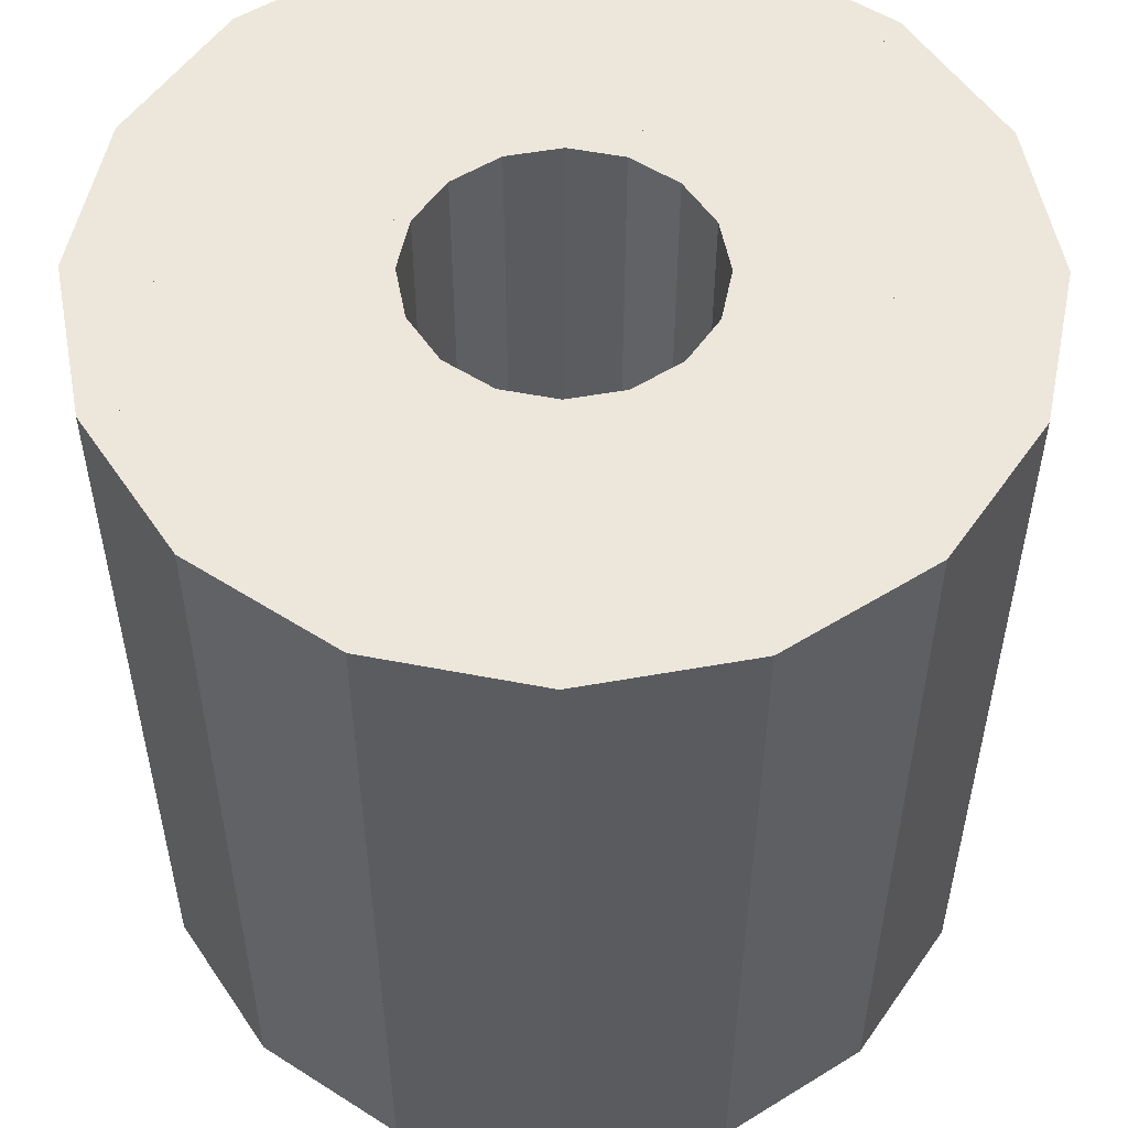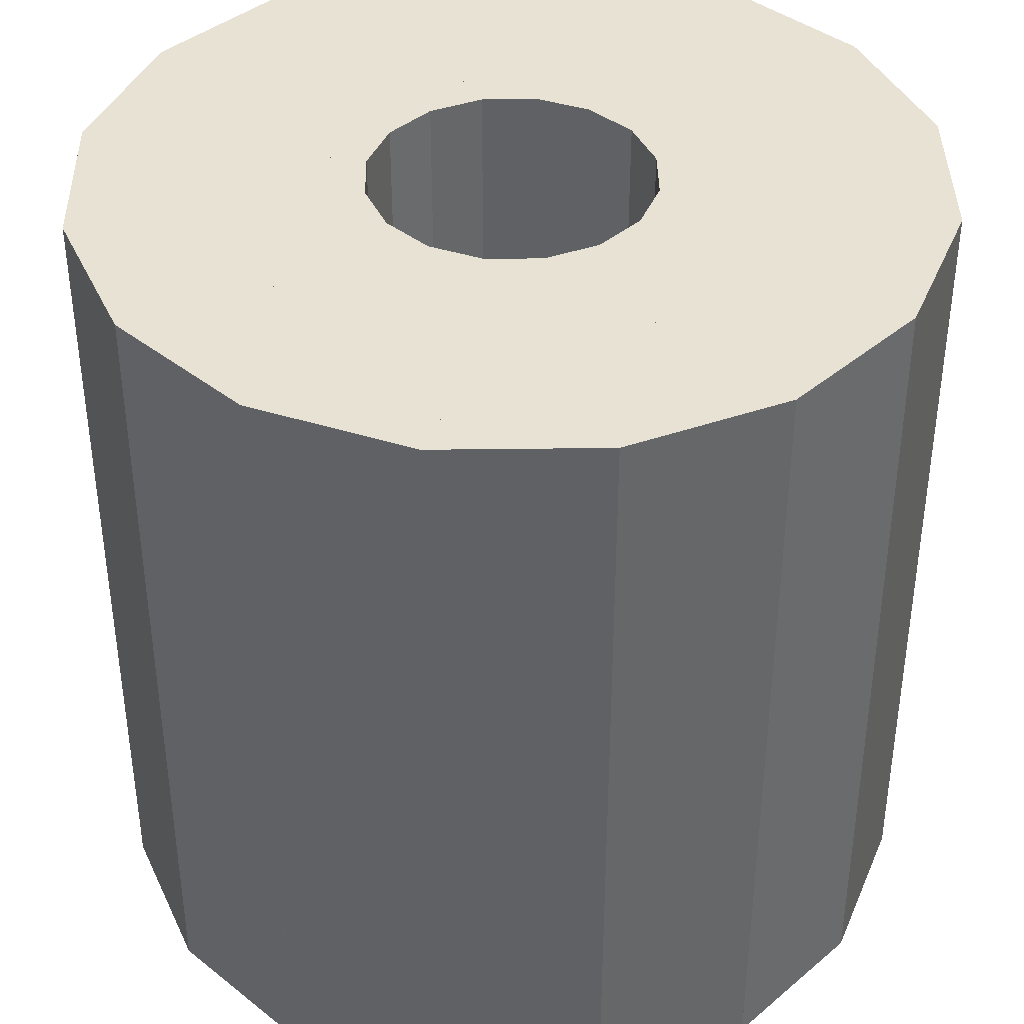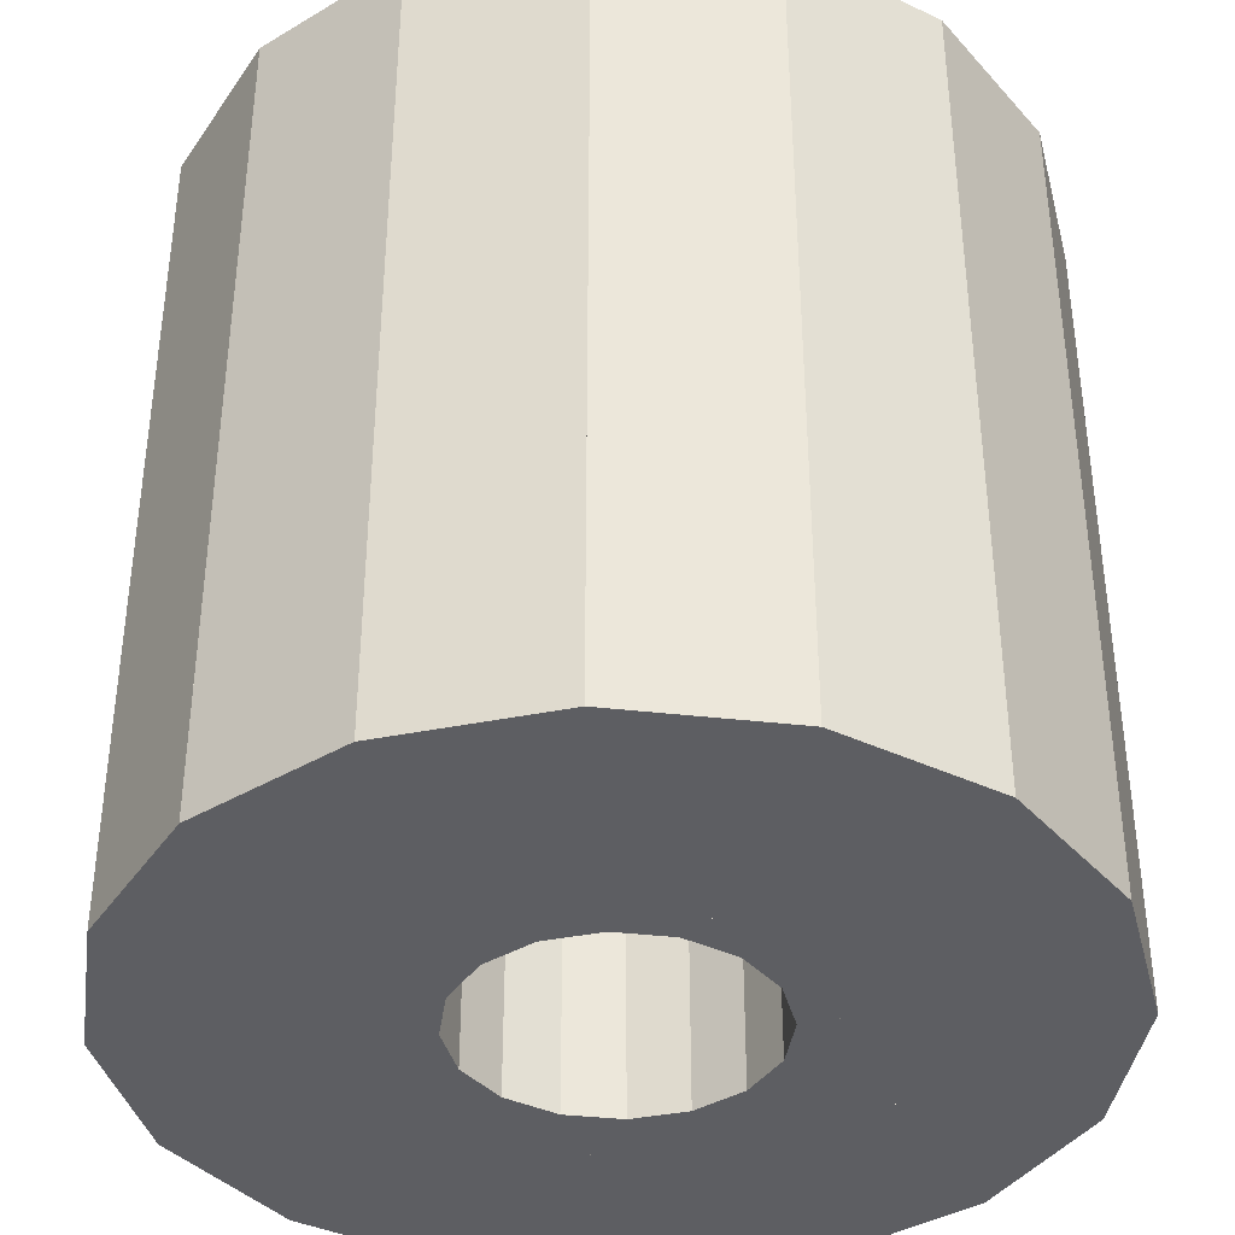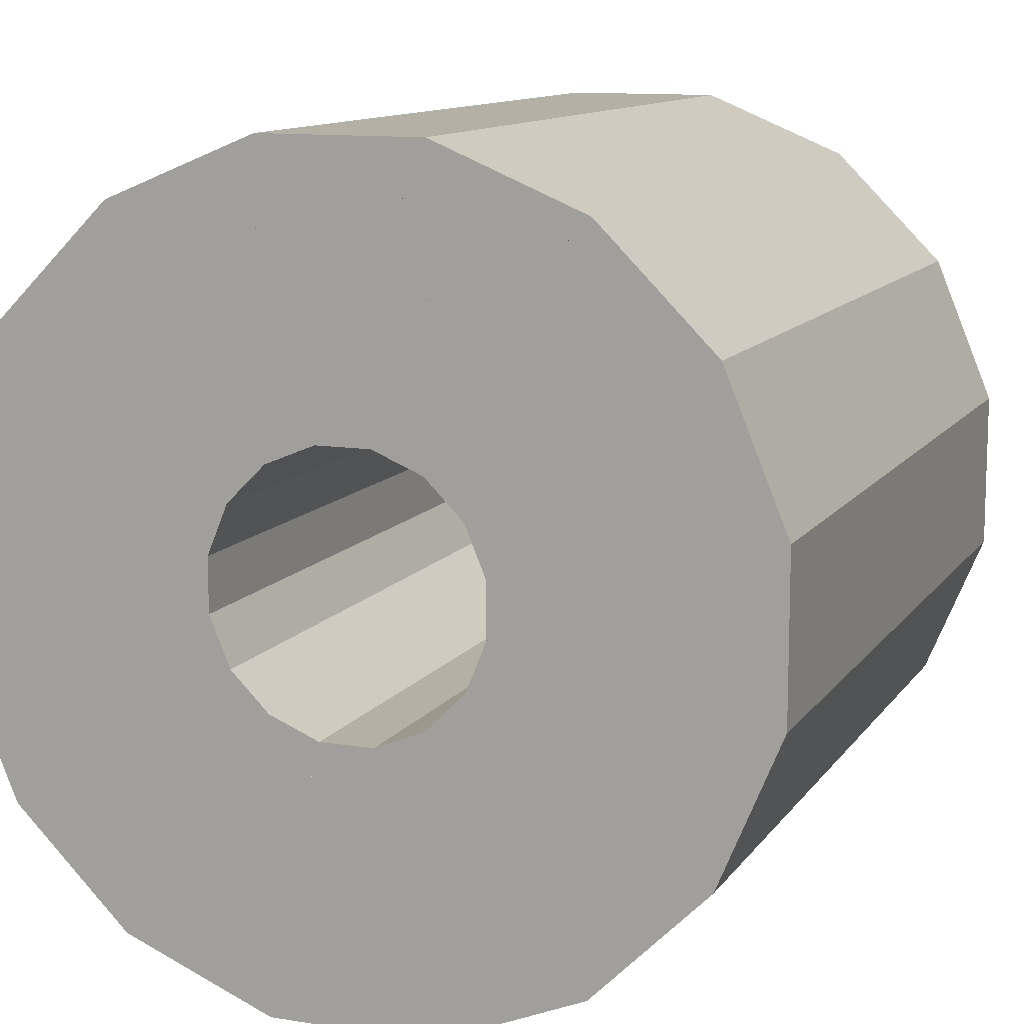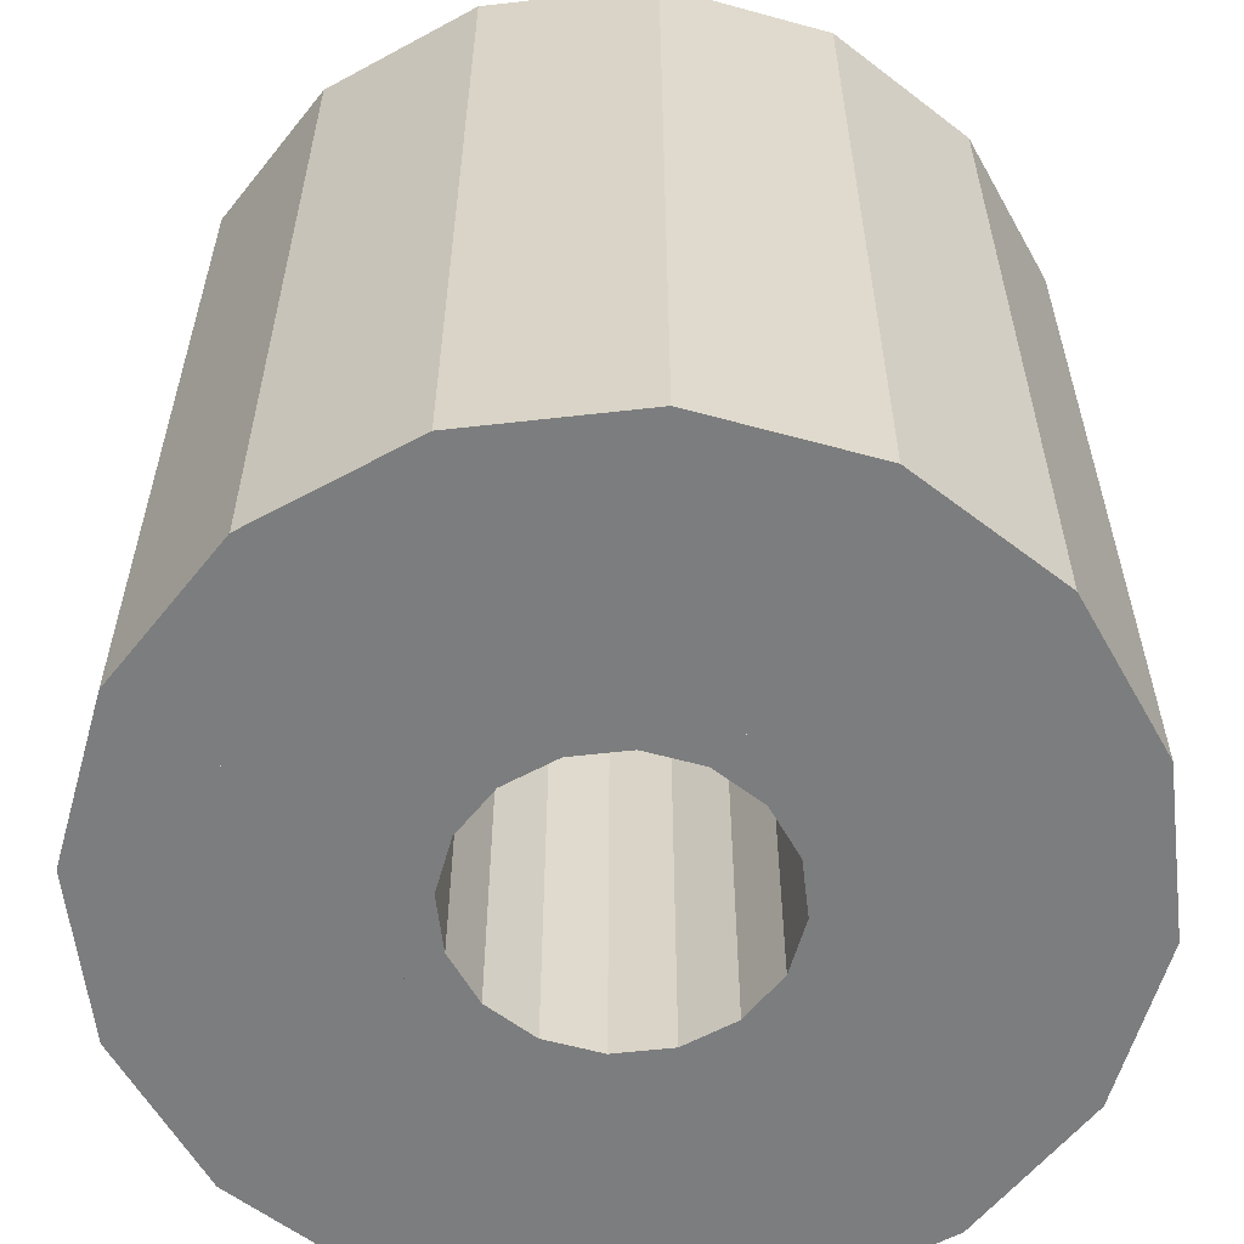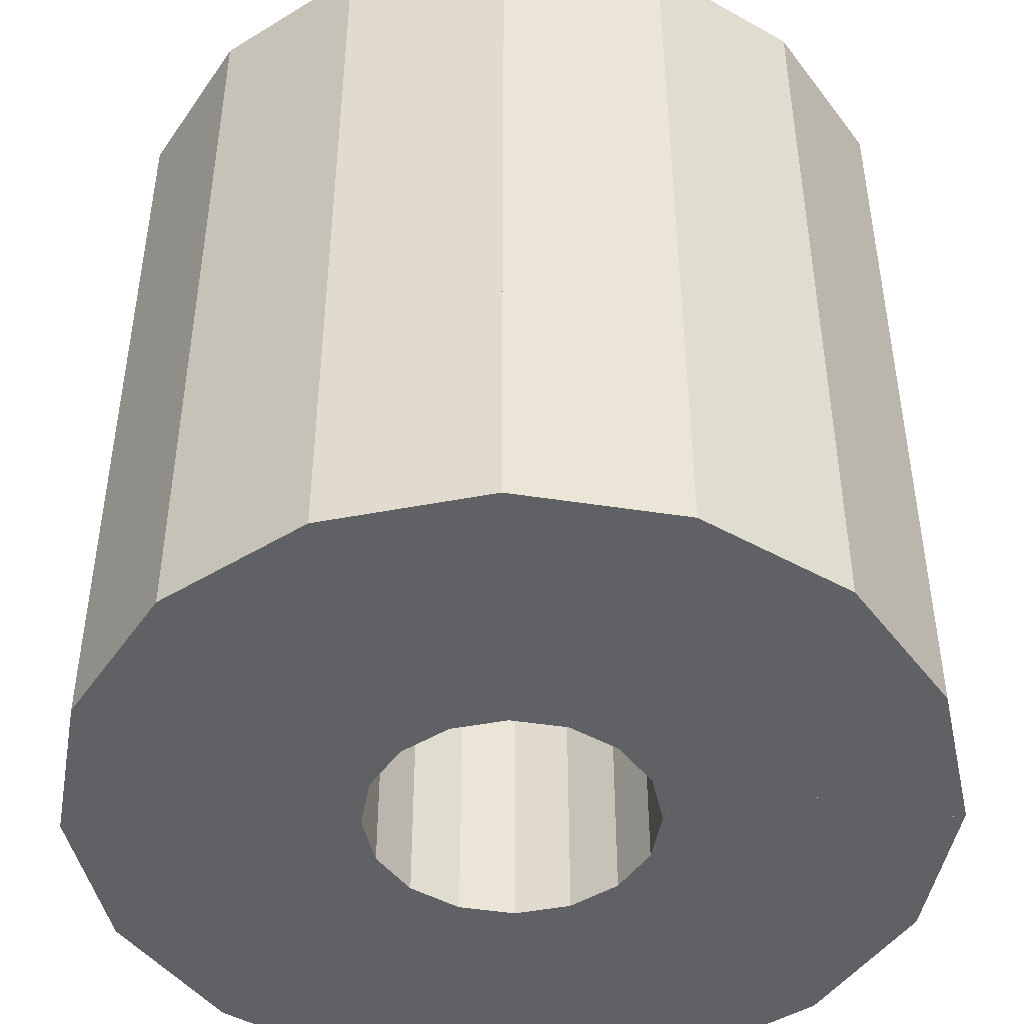
<metadata>
{"format":"obj","ext":"obj","renderer":"f3d","projection":"perspective","resolution":1024,"background":"white","views":[{"elev":53.6,"azim":79.2,"up":"+Y"},{"elev":39.9,"azim":-45.9,"up":"+Y"},{"elev":-38.6,"azim":36.8,"up":"+Y"},{"elev":11.6,"azim":-158.6,"up":"+Z"},{"elev":-59.0,"azim":119.2,"up":"+Y"},{"elev":-46.0,"azim":-32.6,"up":"+Y"}]}
</metadata>
<code>
o tp
v -0.07948 0.00125 -0.0531
v -0.07948 0.1888 -0.0531
v -0.0531 0.1888 -0.07948
v -0.0531 0.00125 -0.07948
v -0.04081 0.00125 -0.01443
v -0.01443 0.00125 -0.04081
v -0.04081 0.1888 -0.01443
v -0.01443 0.1888 -0.04081
v -0.0531 0.00125 -0.07948
v -0.0531 0.1888 -0.07948
v -0.01865 0.1888 -0.09375
v -0.01865 0.00125 -0.09375
v -0.03218 0.00125 -0.02895
v 0.00228 0.00125 -0.04322
v -0.03218 0.1888 -0.02895
v 0.00228 0.1888 -0.04322
v -0.01865 0.00125 -0.09375
v -0.01865 0.1888 -0.09375
v 0.01865 0.1888 -0.09375
v 0.01865 0.00125 -0.09375
v -0.01865 0.00125 -0.03906
v 0.01865 0.00125 -0.03906
v -0.01865 0.1888 -0.03906
v 0.01865 0.1888 -0.03906
v 0.01865 0.00125 -0.09375
v 0.01865 0.1888 -0.09375
v 0.0531 0.1888 -0.07948
v 0.0531 0.00125 -0.07948
v -0.00228 0.00125 -0.04322
v 0.03218 0.00125 -0.02895
v -0.00228 0.1888 -0.04322
v 0.03218 0.1888 -0.02895
v 0.0531 0.00125 -0.07948
v 0.0531 0.1888 -0.07948
v 0.07948 0.1888 -0.0531
v 0.07948 0.00125 -0.0531
v 0.01443 0.00125 -0.04081
v 0.04081 0.00125 -0.01443
v 0.01443 0.1888 -0.04081
v 0.04081 0.1888 -0.01443
v 0.01443 0.00125 0.04081
v 0.01443 0.1888 0.04081
v 0.04081 0.1888 0.01443
v 0.04081 0.00125 0.01443
v 0.0531 0.00125 0.07948
v 0.07948 0.00125 0.0531
v 0.0531 0.1888 0.07948
v 0.07948 0.1888 0.0531
v -0.00228 0.00125 0.04322
v -0.00228 0.1888 0.04322
v 0.03218 0.1888 0.02895
v 0.03218 0.00125 0.02895
v 0.01865 0.00125 0.09375
v 0.0531 0.00125 0.07948
v 0.01865 0.1888 0.09375
v 0.0531 0.1888 0.07948
v -0.01865 0.00125 0.03906
v -0.01865 0.1888 0.03906
v 0.01865 0.1888 0.03906
v 0.01865 0.00125 0.03906
v -0.01865 0.00125 0.09375
v 0.01865 0.00125 0.09375
v -0.01865 0.1888 0.09375
v 0.01865 0.1888 0.09375
v -0.03218 0.00125 0.02895
v -0.03218 0.1888 0.02895
v 0.00228 0.1888 0.04322
v 0.00228 0.00125 0.04322
v -0.0531 0.00125 0.07948
v -0.01865 0.00125 0.09375
v -0.0531 0.1888 0.07948
v -0.01865 0.1888 0.09375
v -0.04081 0.00125 0.01443
v -0.04081 0.1888 0.01443
v -0.01443 0.1888 0.04081
v -0.01443 0.00125 0.04081
v -0.07948 0.00125 0.0531
v -0.0531 0.00125 0.07948
v -0.07948 0.1888 0.0531
v -0.0531 0.1888 0.07948
v -0.09375 0.00125 0.01865
v -0.09375 0.1888 0.01865
v -0.04322 0.1888 -0.00228
v -0.04322 0.00125 -0.00228
v -0.07948 0.00125 0.0531
v -0.02895 0.00125 0.03218
v -0.07948 0.1888 0.0531
v -0.02895 0.1888 0.03218
v -0.09375 0.00125 -0.01865
v -0.09375 0.1888 -0.01865
v -0.03906 0.1888 -0.01865
v -0.03906 0.00125 -0.01865
v -0.09375 0.00125 0.01865
v -0.03906 0.00125 0.01865
v -0.09375 0.1888 0.01865
v -0.03906 0.1888 0.01865
v -0.07948 0.00125 -0.0531
v -0.07948 0.1888 -0.0531
v -0.02895 0.1888 -0.03218
v -0.02895 0.00125 -0.03218
v -0.09375 0.00125 -0.01865
v -0.04322 0.00125 0.00228
v -0.09375 0.1888 -0.01865
v -0.04322 0.1888 0.00228
v 0.02895 0.00125 -0.03218
v 0.02895 0.1888 -0.03218
v 0.07948 0.1888 -0.0531
v 0.07948 0.00125 -0.0531
v 0.04322 0.00125 0.00228
v 0.09375 0.00125 -0.01865
v 0.04322 0.1888 0.00228
v 0.09375 0.1888 -0.01865
v 0.03906 0.00125 -0.01865
v 0.03906 0.1888 -0.01865
v 0.09375 0.1888 -0.01865
v 0.09375 0.00125 -0.01865
v 0.03906 0.00125 0.01865
v 0.09375 0.00125 0.01865
v 0.03906 0.1888 0.01865
v 0.09375 0.1888 0.01865
v 0.04322 0.00125 -0.00228
v 0.04322 0.1888 -0.00228
v 0.09375 0.1888 0.01865
v 0.09375 0.00125 0.01865
v 0.02895 0.00125 0.03218
v 0.07948 0.00125 0.0531
v 0.02895 0.1888 0.03218
v 0.07948 0.1888 0.0531
v -0.03312 0.00125 -0.02213
v -0.03312 0.1888 -0.02213
v -0.02213 0.1888 -0.03312
v -0.02213 0.00125 -0.03312
v -0.02759 0.00125 -0.0166
v -0.0166 0.00125 -0.02759
v -0.02759 0.1888 -0.0166
v -0.0166 0.1888 -0.02759
v -0.02213 0.00125 -0.03312
v -0.02213 0.1888 -0.03312
v -0.00777 0.1888 -0.03906
v -0.00777 0.00125 -0.03906
v -0.01914 0.00125 -0.0259
v -0.00478 0.00125 -0.03184
v -0.01914 0.1888 -0.0259
v -0.00478 0.1888 -0.03184
v -0.00777 0.00125 -0.03906
v -0.00777 0.1888 -0.03906
v 0.00777 0.1888 -0.03906
v 0.00777 0.00125 -0.03906
v -0.00777 0.00125 -0.03125
v 0.00777 0.00125 -0.03125
v -0.00777 0.1888 -0.03125
v 0.00777 0.1888 -0.03125
v 0.00777 0.00125 -0.03906
v 0.00777 0.1888 -0.03906
v 0.02213 0.1888 -0.03312
v 0.02213 0.00125 -0.03312
v 0.00478 0.00125 -0.03184
v 0.01914 0.00125 -0.0259
v 0.00478 0.1888 -0.03184
v 0.01914 0.1888 -0.0259
v 0.02213 0.00125 -0.03312
v 0.02213 0.1888 -0.03312
v 0.03312 0.1888 -0.02213
v 0.03312 0.00125 -0.02213
v 0.0166 0.00125 -0.02759
v 0.02759 0.00125 -0.0166
v 0.0166 0.1888 -0.02759
v 0.02759 0.1888 -0.0166
v 0.0166 0.00125 0.02759
v 0.0166 0.1888 0.02759
v 0.02759 0.1888 0.0166
v 0.02759 0.00125 0.0166
v 0.02213 0.00125 0.03312
v 0.03312 0.00125 0.02213
v 0.02213 0.1888 0.03312
v 0.03312 0.1888 0.02213
v 0.00478 0.00125 0.03184
v 0.00478 0.1888 0.03184
v 0.01914 0.1888 0.0259
v 0.01914 0.00125 0.0259
v 0.00777 0.00125 0.03906
v 0.02213 0.00125 0.03312
v 0.00777 0.1888 0.03906
v 0.02213 0.1888 0.03312
v -0.00777 0.00125 0.03125
v -0.00777 0.1888 0.03125
v 0.00777 0.1888 0.03125
v 0.00777 0.00125 0.03125
v -0.00777 0.00125 0.03906
v 0.00777 0.00125 0.03906
v -0.00777 0.1888 0.03906
v 0.00777 0.1888 0.03906
v -0.01914 0.00125 0.0259
v -0.01914 0.1888 0.0259
v -0.00478 0.1888 0.03184
v -0.00478 0.00125 0.03184
v -0.02213 0.00125 0.03312
v -0.00777 0.00125 0.03906
v -0.02213 0.1888 0.03312
v -0.00777 0.1888 0.03906
v -0.02759 0.00125 0.0166
v -0.02759 0.1888 0.0166
v -0.0166 0.1888 0.02759
v -0.0166 0.00125 0.02759
v -0.03312 0.00125 0.02213
v -0.02213 0.00125 0.03312
v -0.03312 0.1888 0.02213
v -0.02213 0.1888 0.03312
v -0.03906 0.00125 0.00777
v -0.03906 0.1888 0.00777
v -0.03184 0.1888 0.00478
v -0.03184 0.00125 0.00478
v -0.03312 0.00125 0.02213
v -0.0259 0.00125 0.01914
v -0.03312 0.1888 0.02213
v -0.0259 0.1888 0.01914
v -0.03906 0.00125 -0.00777
v -0.03906 0.1888 -0.00777
v -0.03125 0.1888 -0.00777
v -0.03125 0.00125 -0.00777
v -0.03906 0.00125 0.00777
v -0.03125 0.00125 0.00777
v -0.03906 0.1888 0.00777
v -0.03125 0.1888 0.00777
v -0.03312 0.00125 -0.02213
v -0.03312 0.1888 -0.02213
v -0.0259 0.1888 -0.01914
v -0.0259 0.00125 -0.01914
v -0.03906 0.00125 -0.00777
v -0.03184 0.00125 -0.00478
v -0.03906 0.1888 -0.00777
v -0.03184 0.1888 -0.00478
v 0.0259 0.00125 -0.01914
v 0.0259 0.1888 -0.01914
v 0.03312 0.1888 -0.02213
v 0.03312 0.00125 -0.02213
v 0.03184 0.00125 -0.00478
v 0.03906 0.00125 -0.00777
v 0.03184 0.1888 -0.00478
v 0.03906 0.1888 -0.00777
v 0.03125 0.00125 -0.00777
v 0.03125 0.1888 -0.00777
v 0.03906 0.1888 -0.00777
v 0.03906 0.00125 -0.00777
v 0.03125 0.00125 0.00777
v 0.03906 0.00125 0.00777
v 0.03125 0.1888 0.00777
v 0.03906 0.1888 0.00777
v 0.03184 0.00125 0.00478
v 0.03184 0.1888 0.00478
v 0.03906 0.1888 0.00777
v 0.03906 0.00125 0.00777
v 0.0259 0.00125 0.01914
v 0.03312 0.00125 0.02213
v 0.0259 0.1888 0.01914
v 0.03312 0.1888 0.02213
f 1 2 3 4
f 5 1 4 6
f 7 5 6 8
f 2 7 8 3
f 8 6 4 3
f 2 1 5 7
f 9 10 11 12
f 13 9 12 14
f 15 13 14 16
f 10 15 16 11
f 16 14 12 11
f 10 9 13 15
f 17 18 19 20
f 21 17 20 22
f 23 21 22 24
f 18 23 24 19
f 24 22 20 19
f 18 17 21 23
f 25 26 27 28
f 29 25 28 30
f 31 29 30 32
f 26 31 32 27
f 32 30 28 27
f 26 25 29 31
f 33 34 35 36
f 37 33 36 38
f 39 37 38 40
f 34 39 40 35
f 40 38 36 35
f 34 33 37 39
f 41 42 43 44
f 45 41 44 46
f 47 45 46 48
f 42 47 48 43
f 48 46 44 43
f 42 41 45 47
f 49 50 51 52
f 53 49 52 54
f 55 53 54 56
f 50 55 56 51
f 56 54 52 51
f 50 49 53 55
f 57 58 59 60
f 61 57 60 62
f 63 61 62 64
f 58 63 64 59
f 64 62 60 59
f 58 57 61 63
f 65 66 67 68
f 69 65 68 70
f 71 69 70 72
f 66 71 72 67
f 72 70 68 67
f 66 65 69 71
f 73 74 75 76
f 77 73 76 78
f 79 77 78 80
f 74 79 80 75
f 80 78 76 75
f 74 73 77 79
f 81 82 83 84
f 85 81 84 86
f 87 85 86 88
f 82 87 88 83
f 88 86 84 83
f 82 81 85 87
f 89 90 91 92
f 93 89 92 94
f 95 93 94 96
f 90 95 96 91
f 96 94 92 91
f 90 89 93 95
f 97 98 99 100
f 101 97 100 102
f 103 101 102 104
f 98 103 104 99
f 104 102 100 99
f 98 97 101 103
f 105 106 107 108
f 109 105 108 110
f 111 109 110 112
f 106 111 112 107
f 112 110 108 107
f 106 105 109 111
f 113 114 115 116
f 117 113 116 118
f 119 117 118 120
f 114 119 120 115
f 120 118 116 115
f 114 113 117 119
f 121 122 123 124
f 125 121 124 126
f 127 125 126 128
f 122 127 128 123
f 128 126 124 123
f 122 121 125 127
f 129 130 131 132
f 133 129 132 134
f 135 133 134 136
f 130 135 136 131
f 136 134 132 131
f 130 129 133 135
f 137 138 139 140
f 141 137 140 142
f 143 141 142 144
f 138 143 144 139
f 144 142 140 139
f 138 137 141 143
f 145 146 147 148
f 149 145 148 150
f 151 149 150 152
f 146 151 152 147
f 152 150 148 147
f 146 145 149 151
f 153 154 155 156
f 157 153 156 158
f 159 157 158 160
f 154 159 160 155
f 160 158 156 155
f 154 153 157 159
f 161 162 163 164
f 165 161 164 166
f 167 165 166 168
f 162 167 168 163
f 168 166 164 163
f 162 161 165 167
f 169 170 171 172
f 173 169 172 174
f 175 173 174 176
f 170 175 176 171
f 176 174 172 171
f 170 169 173 175
f 177 178 179 180
f 181 177 180 182
f 183 181 182 184
f 178 183 184 179
f 184 182 180 179
f 178 177 181 183
f 185 186 187 188
f 189 185 188 190
f 191 189 190 192
f 186 191 192 187
f 192 190 188 187
f 186 185 189 191
f 193 194 195 196
f 197 193 196 198
f 199 197 198 200
f 194 199 200 195
f 200 198 196 195
f 194 193 197 199
f 201 202 203 204
f 205 201 204 206
f 207 205 206 208
f 202 207 208 203
f 208 206 204 203
f 202 201 205 207
f 209 210 211 212
f 213 209 212 214
f 215 213 214 216
f 210 215 216 211
f 216 214 212 211
f 210 209 213 215
f 217 218 219 220
f 221 217 220 222
f 223 221 222 224
f 218 223 224 219
f 224 222 220 219
f 218 217 221 223
f 225 226 227 228
f 229 225 228 230
f 231 229 230 232
f 226 231 232 227
f 232 230 228 227
f 226 225 229 231
f 233 234 235 236
f 237 233 236 238
f 239 237 238 240
f 234 239 240 235
f 240 238 236 235
f 234 233 237 239
f 241 242 243 244
f 245 241 244 246
f 247 245 246 248
f 242 247 248 243
f 248 246 244 243
f 242 241 245 247
f 249 250 251 252
f 253 249 252 254
f 255 253 254 256
f 250 255 256 251
f 256 254 252 251
f 250 249 253 255

</code>
